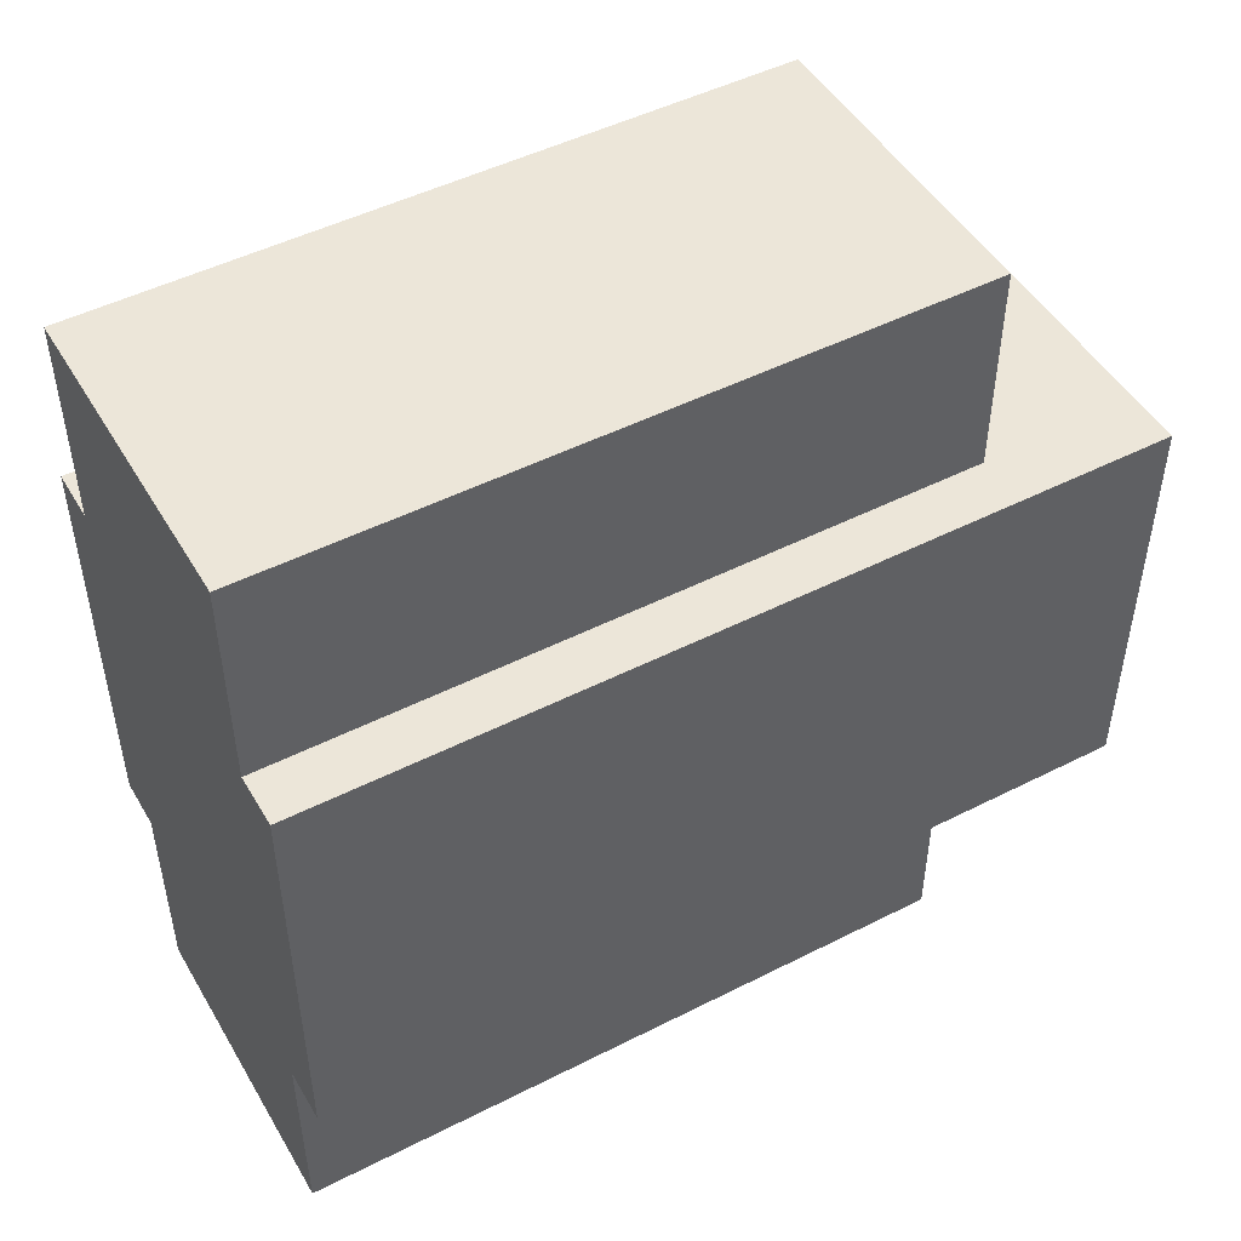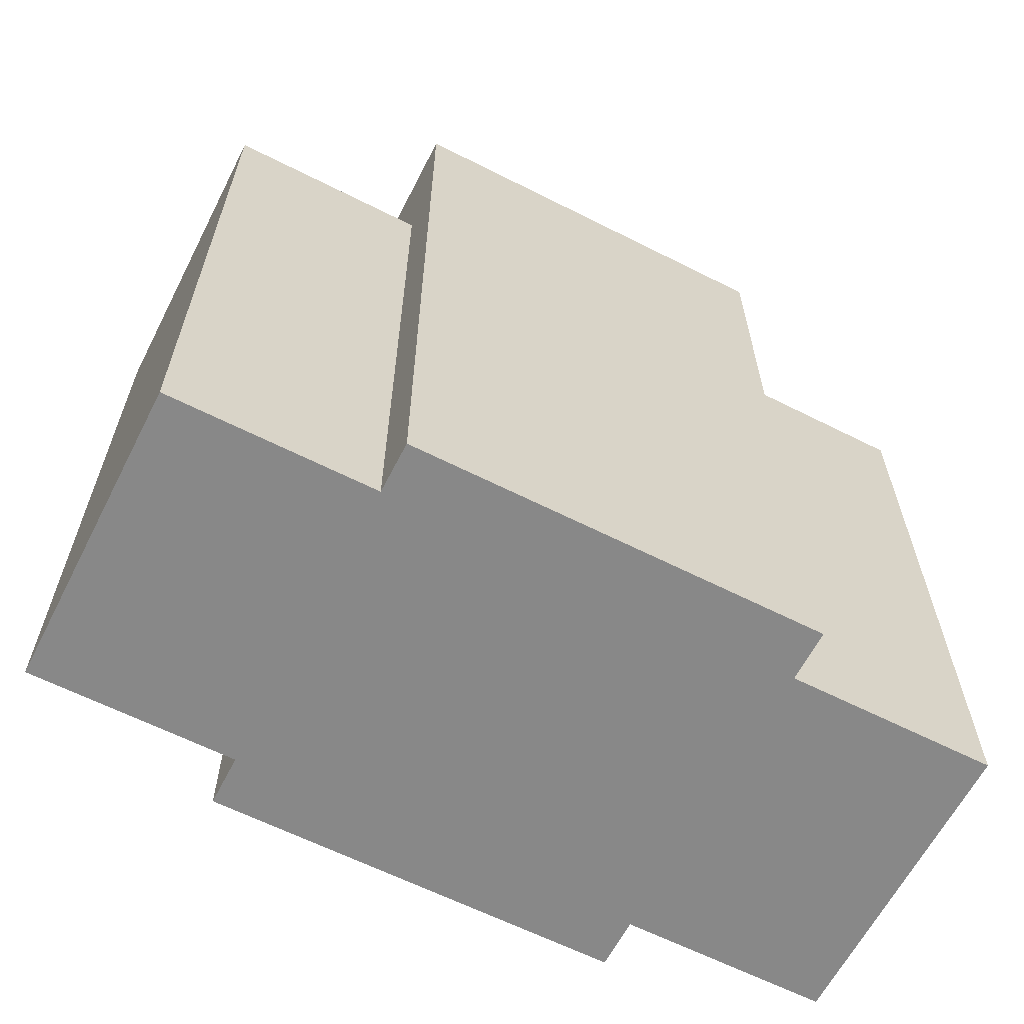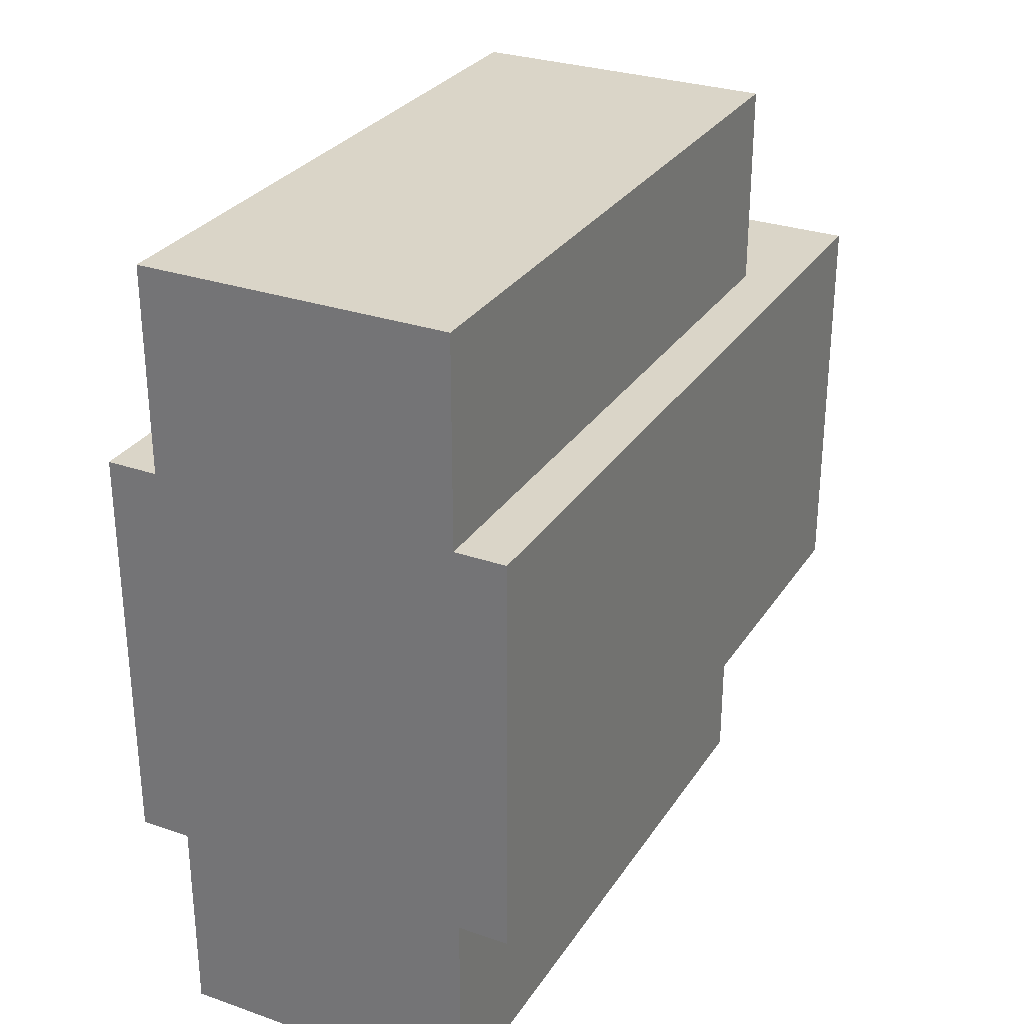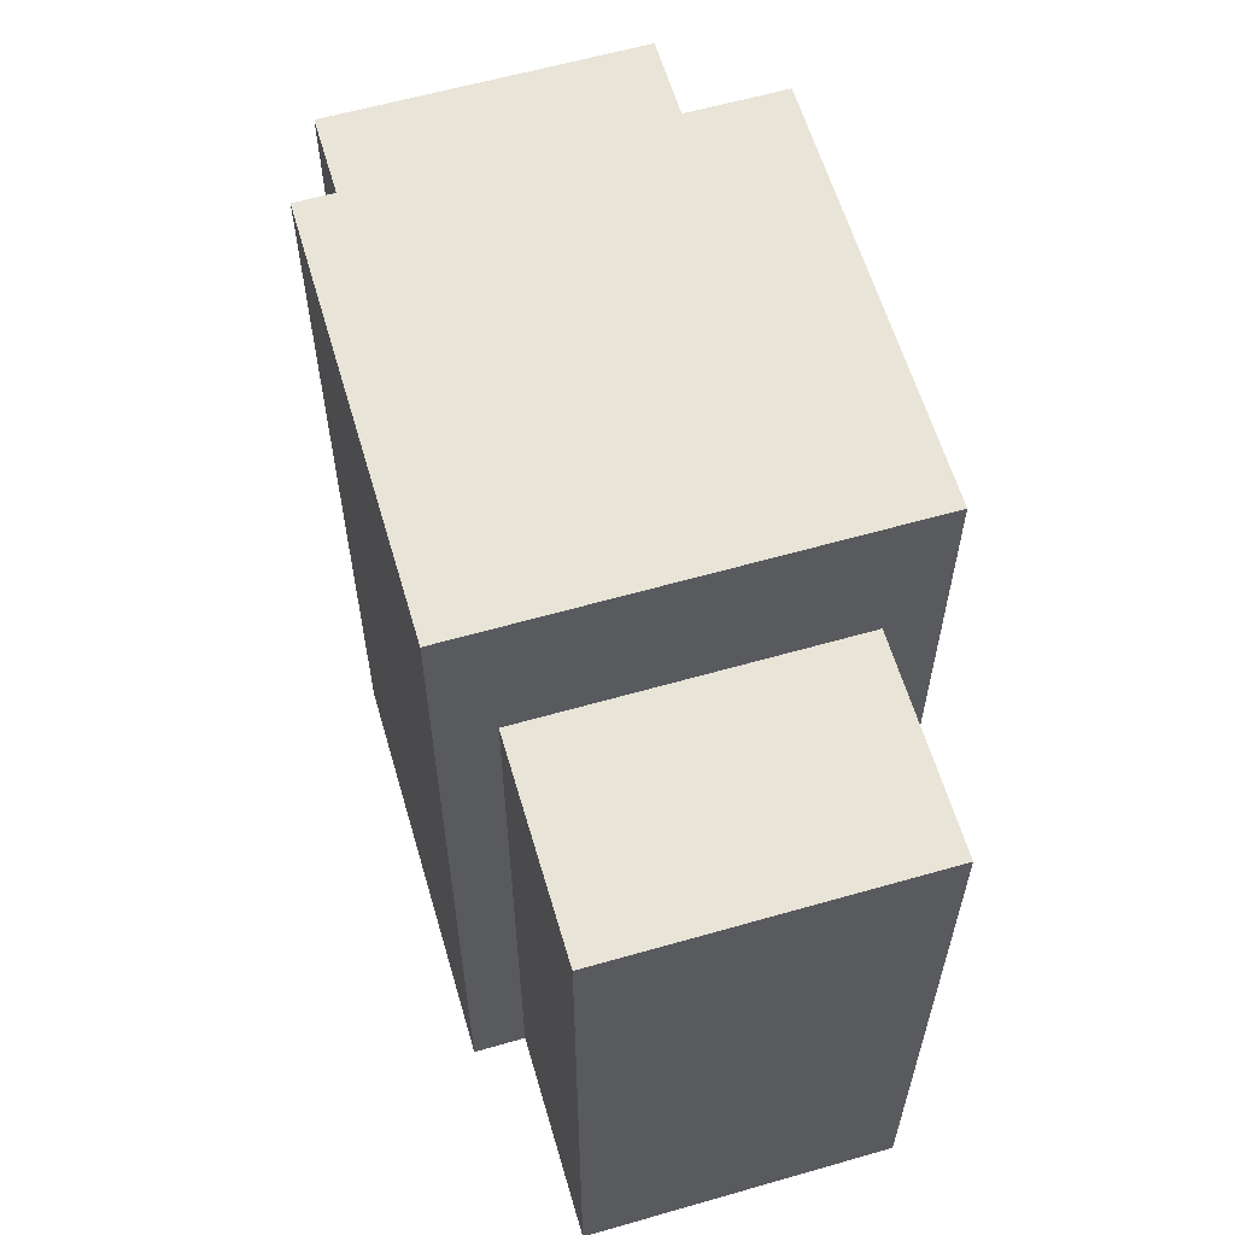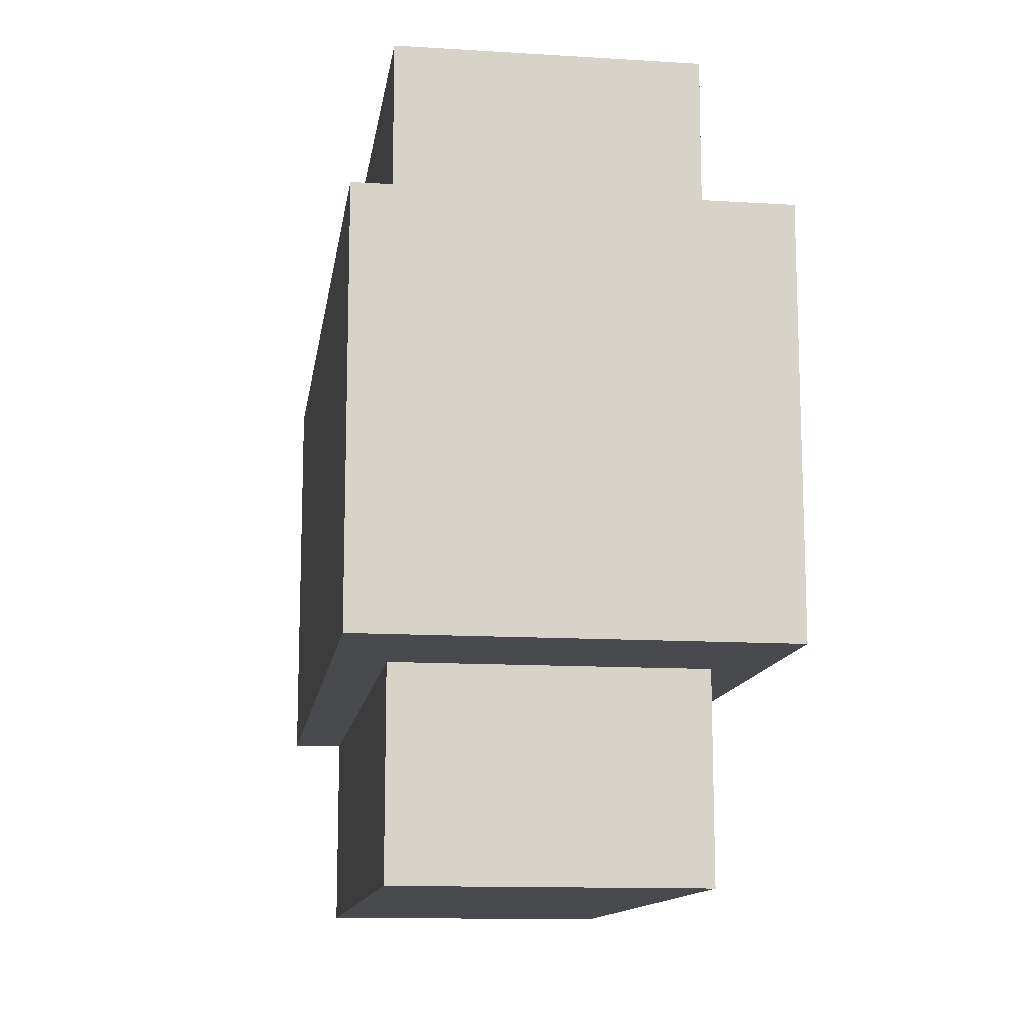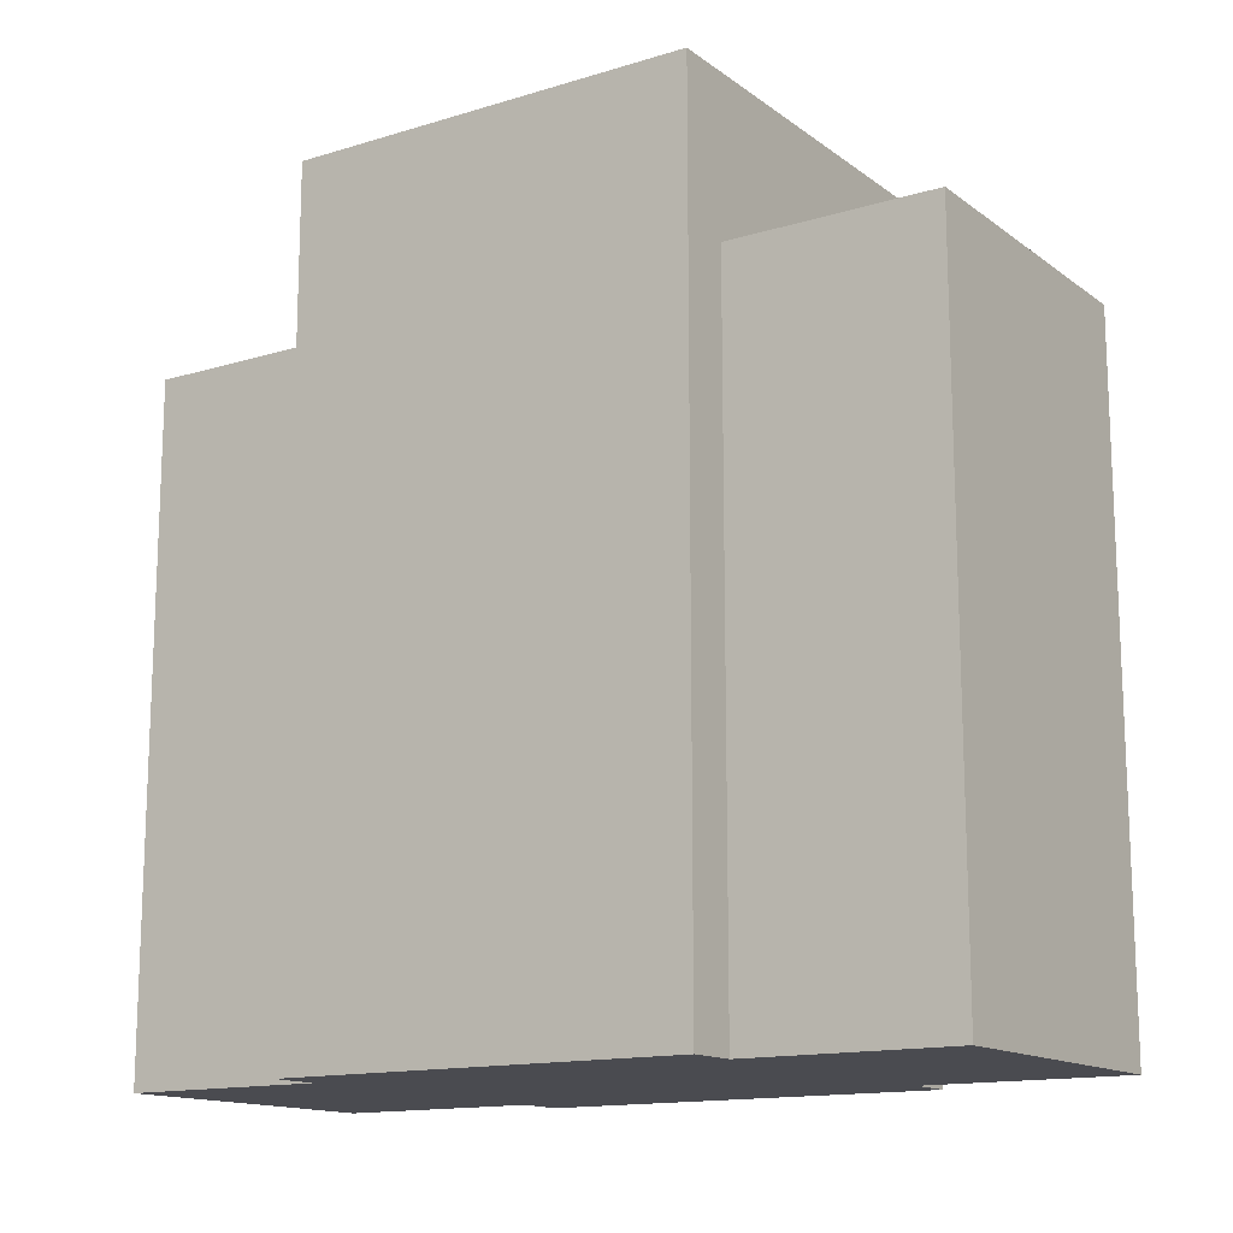
<metadata>
{"format":"obj","ext":"obj","renderer":"f3d","projection":"perspective","resolution":1024,"background":"white","views":[{"elev":48.6,"azim":60.5,"up":"+Z"},{"elev":-62.8,"azim":-117.1,"up":"+Y"},{"elev":29.3,"azim":27.1,"up":"+Z"},{"elev":60.7,"azim":163.7,"up":"+Y"},{"elev":-12.8,"azim":171.9,"up":"+Z"},{"elev":-14.4,"azim":123.5,"up":"+Y"}]}
</metadata>
<code>
v 0.25 1 0.25
v 0.25 1 0.75
v 0.75 1 0.75
v 0.75 1 0.25
v 0.75 0 0.25
v 0.25 0 0.25
v 0.25 0 0.75
v 0.75 0 0.75
v 0.3125 0.8125 0
v 0.3125 0.8125 1
v 0.6875 0.8125 1
v 0.6875 0.8125 0
v 0.3125 0 0
v 0.3125 0 1
v 0.6875 0 1
v 0.6875 0 0
f 1 2 3 4
f 4 5 6 1
f 2 7 8 3
f 1 6 7 2
f 3 8 5 4
f 9 10 11 12
f 9 13 14 10
f 11 15 16 12
f 7 6 5 8
f 14 13 16 15
f 12 16 13 9
f 10 14 15 11

</code>
